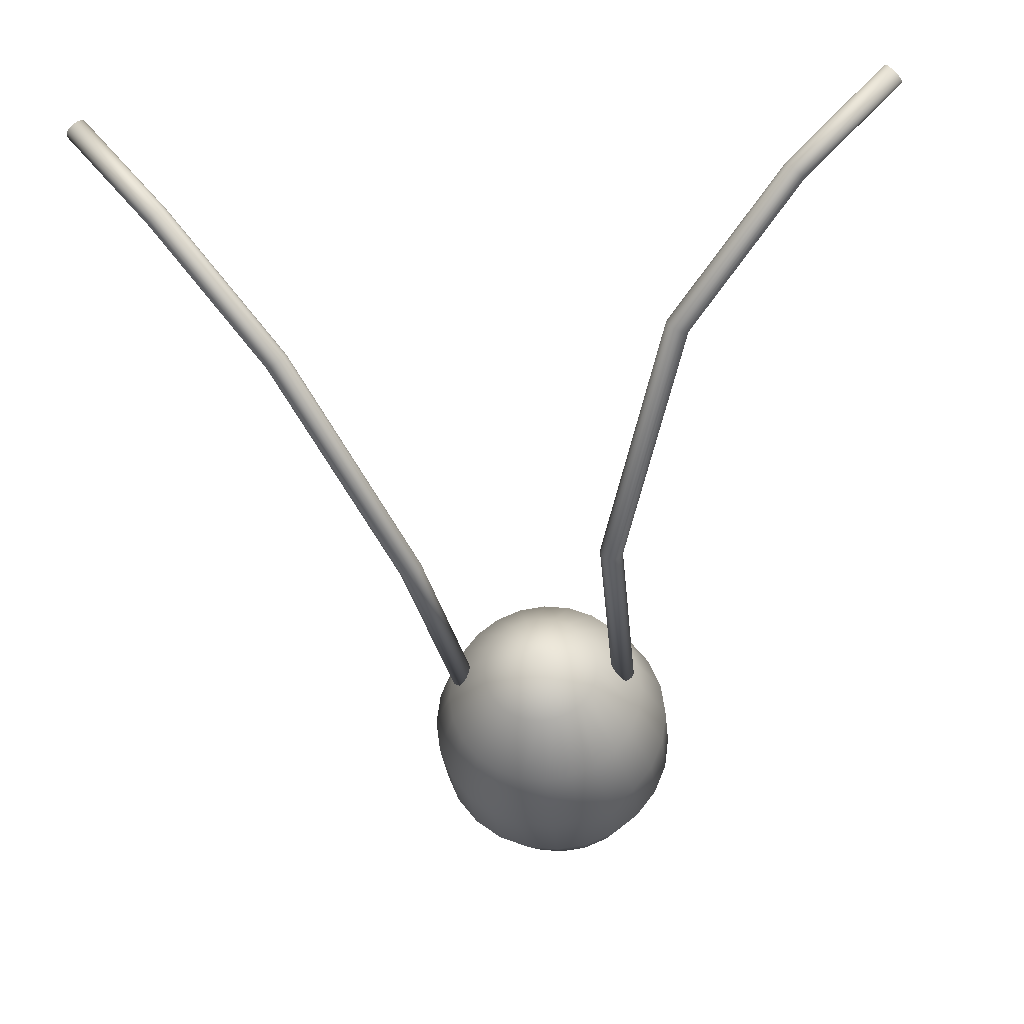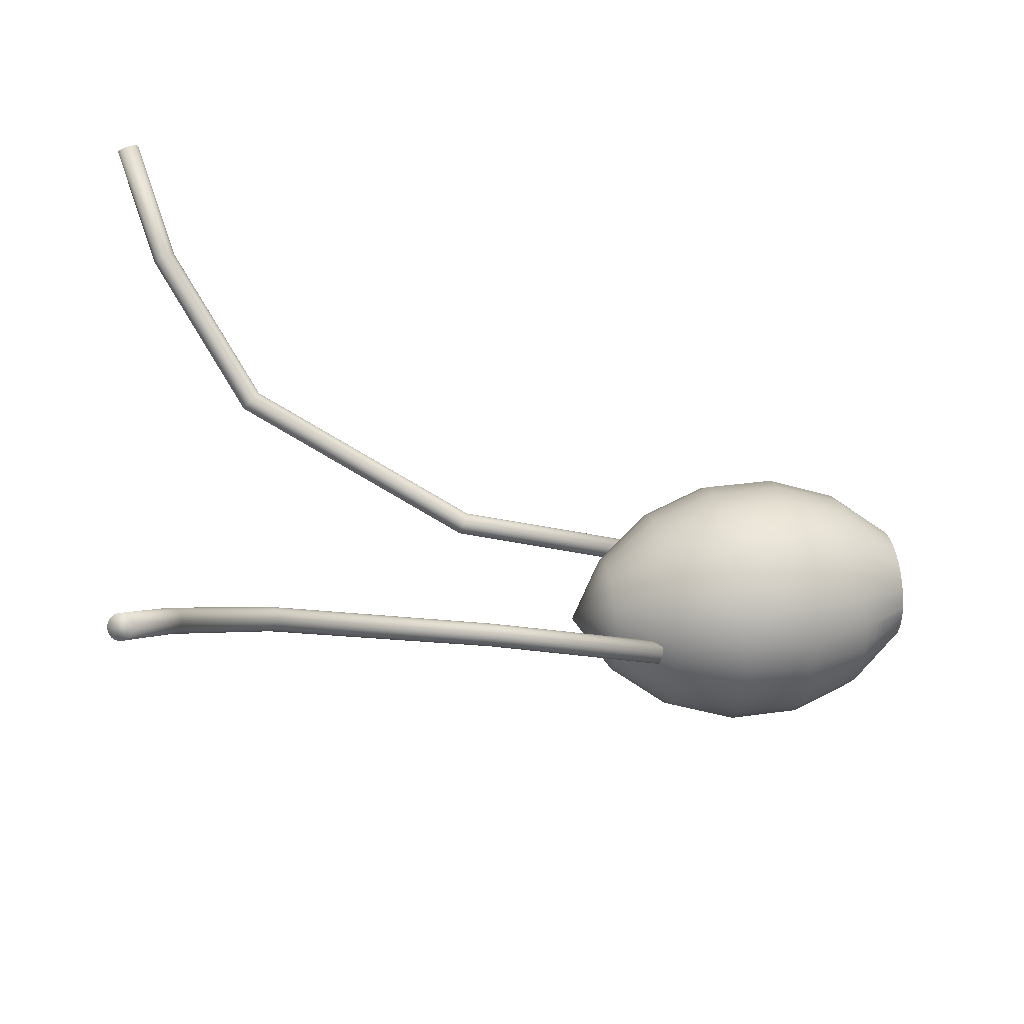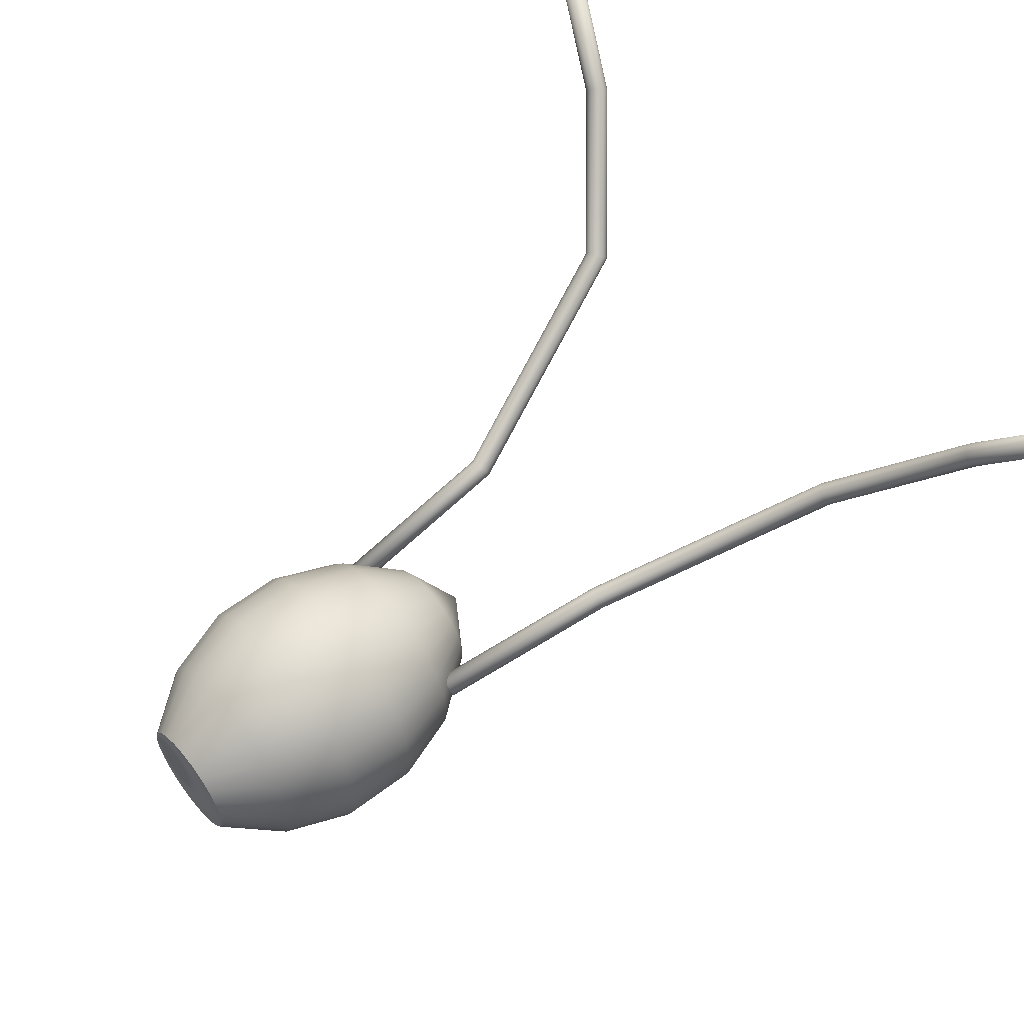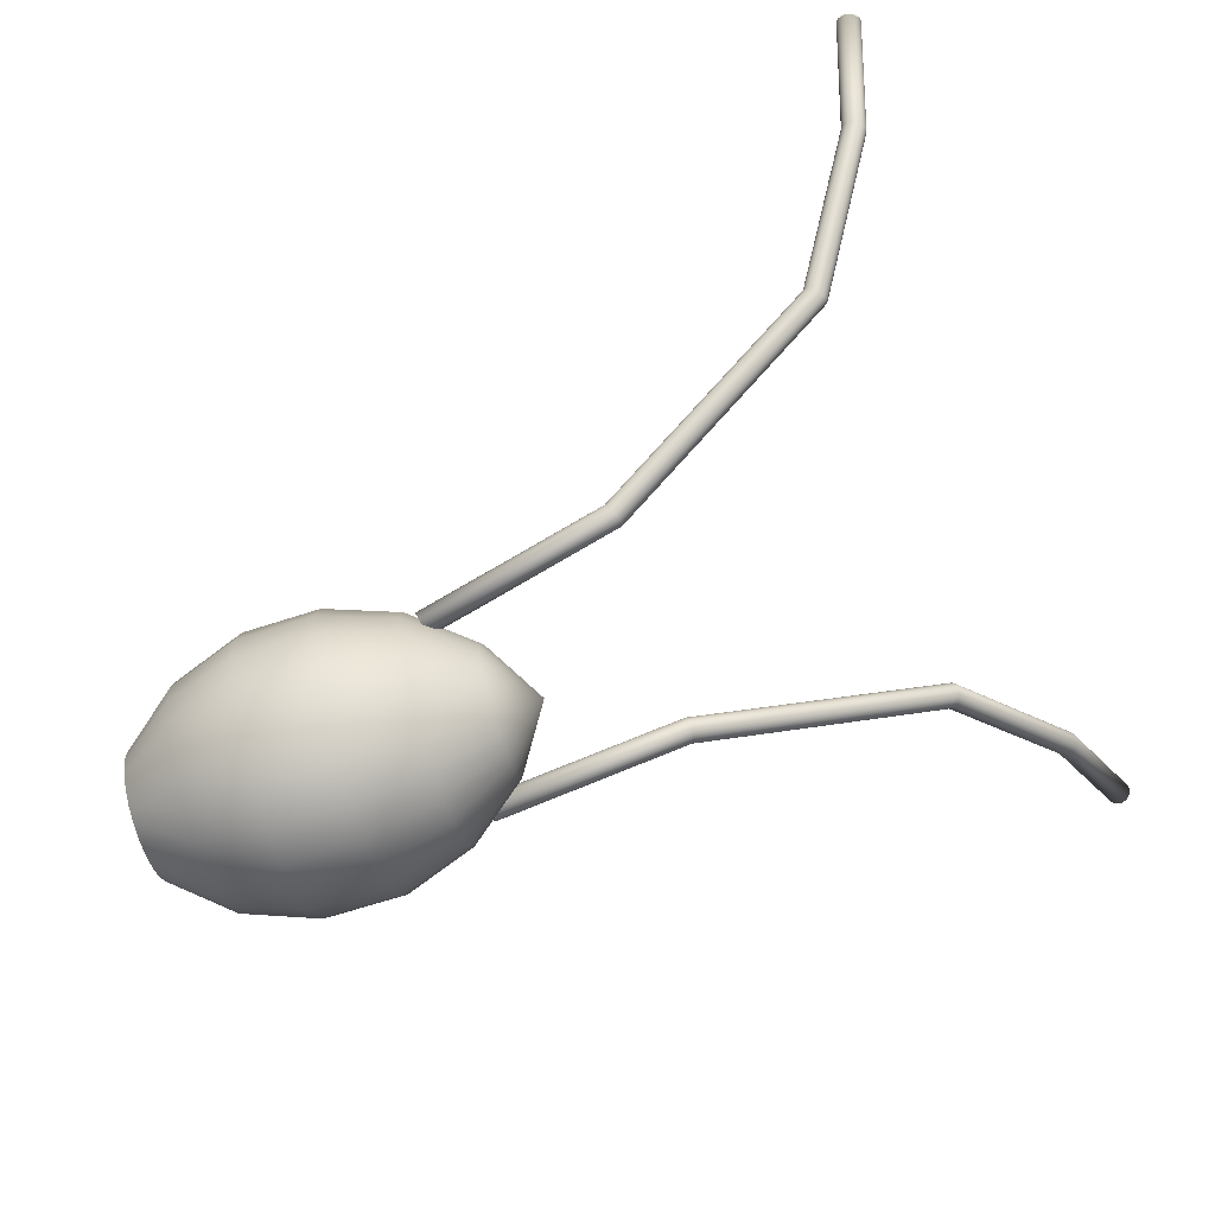
<metadata>
{"format":"obj","ext":"obj","renderer":"f3d","projection":"perspective","resolution":1024,"background":"white","views":[{"elev":-29.7,"azim":-174.3,"up":"+Z"},{"elev":36.1,"azim":-100.2,"up":"+Z"},{"elev":56.8,"azim":51.2,"up":"+Z"},{"elev":-72.9,"azim":107.4,"up":"+Z"}]}
</metadata>
<code>
v  16.7 160.8 33.26
v  16.52 160.8 33.07
v  26.7 152.6 24.06
v  26.9 152.6 24.22
v  8.521 164.3 39.65
v  8.353 164.2 39.46
v  8.891 164 40.27
v  8.942 163.8 40.44
v  8.948 163.6 40.57
v  8.909 163.4 40.65
v  8.829 163.1 40.68
v  8.711 162.9 40.65
v  8.566 162.7 40.57
v  8.401 162.6 40.44
v  8.229 162.5 40.27
v  8.061 162.4 40.08
v  7.909 162.4 39.87
v  7.782 162.5 39.66
v  7.691 162.7 39.46
v  7.64 162.9 39.29
v  7.634 163.1 39.16
v  7.672 163.3 39.08
v  7.753 163.6 39.05
v  7.87 163.8 39.08
v  8.016 164 39.16
v  8.181 164.1 39.29
v  8.673 164.2 39.86
v  8.799 164.2 40.07
v  17.06 160.5 33.89
v  17.1 160.3 34.07
v  16.98 160.7 33.68
v  16.85 160.8 33.47
v  27.06 152.5 24.42
v  33.8 132.8 14.16
v  33.97 132.8 14.35
v  33.59 132.8 14.01
v  26.48 152.5 23.93
v  33.34 132.8 13.91
v  16.34 160.7 32.92
v  16.16 160.5 32.8
v  15.99 160.3 32.74
v  15.85 160.1 32.73
v  15.75 159.9 32.77
v  15.69 159.7 32.87
v  15.68 159.4 33.01
v  15.72 159.3 33.19
v  15.8 159.1 33.39
v  15.92 159 33.61
v  16.08 159 33.81
v  16.26 159 34
v  16.44 159.1 34.16
v  16.62 159.3 34.28
v  16.79 159.4 34.34
v  16.93 159.7 34.35
v  17.03 159.9 34.31
v  17.09 160.1 34.21
v  27.24 152.2 25.08
v  27.18 152 25.26
v  27.24 152.3 24.87
v  27.18 152.5 24.64
v  34.08 132.7 14.58
v  33.97 117.4 10.07
v  34.08 117.3 10.3
v  33.8 117.4 9.88
v  33.59 117.5 9.734
v  33.34 117.5 9.647
v  33.09 132.8 13.88
v  33.09 117.5 9.623
v  26.25 152.4 23.86
v  26.03 152.3 23.84
v  25.83 152.1 23.89
v  25.67 151.9 23.98
v  25.55 151.7 24.13
v  25.49 151.5 24.32
v  25.49 151.4 24.53
v  25.55 151.3 24.75
v  25.67 151.2 24.97
v  25.83 151.1 25.17
v  26.03 151.2 25.34
v  26.25 151.2 25.46
v  26.48 151.3 25.54
v  26.71 151.5 25.55
v  26.9 151.6 25.51
v  27.07 151.8 25.41
v  34.02 132.4 15.29
v  33.88 132.3 15.48
v  34.11 132.5 15.06
v  34.13 132.6 14.82
v  34.13 117.2 10.55
v  34.11 117.2 10.8
v  32.84 117.5 9.664
v  32.6 117.5 9.767
v  32.41 117.4 9.926
v  32.26 117.4 10.13
v  32.18 117.3 10.36
v  32.16 117.2 10.61
v  32.21 117.2 10.86
v  32.32 117.1 11.09
v  32.49 117 11.28
v  32.7 117 11.42
v  32.94 117 11.51
v  33.2 117 11.54
v  33.45 117 11.49
v  33.68 117 11.39
v  33.88 117.1 11.23
v  34.02 117.1 11.03
v  33.68 132.2 15.62
v  33.45 132.2 15.72
v  33.2 132.1 15.74
v  32.94 132.1 15.71
v  32.7 132.1 15.62
v  32.49 132.1 15.47
v  32.32 132.1 15.27
v  32.21 132.2 15.05
v  32.16 132.3 14.8
v  32.18 132.4 14.56
v  32.26 132.5 14.34
v  32.41 132.6 14.15
v  32.6 132.7 14
v  32.84 132.8 13.91
v  45.74 104.1 0.3921
v  45.75 110.1 0.3775
v  43.16 110.1 -0.6985
v  43.15 104.1 -0.6821
v  47.97 104.1 2.101
v  47.98 110.1 2.089
v  49.68 104.1 4.328
v  49.7 110.1 4.32
v  50.76 104.1 6.922
v  50.77 110.1 6.917
v  51.12 104.1 9.705
v  51.14 110.1 9.705
v  50.76 104.1 12.49
v  50.77 110.1 12.49
v  49.68 104.1 15.08
v  49.7 110.1 15.09
v  47.97 104.1 17.31
v  47.98 110.1 17.32
v  45.74 104.1 19.02
v  45.75 110.1 19.03
v  43.15 104.1 20.09
v  43.16 110.1 20.11
v  40.37 104.1 20.46
v  40.37 110.1 20.48
v  37.58 104.1 20.09
v  37.58 110.1 20.11
v  34.99 104.1 19.02
v  34.98 110.1 19.03
v  32.76 104.1 17.31
v  32.75 110.1 17.32
v  31.06 104.1 15.08
v  31.04 110.1 15.09
v  29.98 104.1 12.49
v  29.96 110.1 12.49
v  29.61 104.1 9.705
v  29.6 110.1 9.705
v  29.98 104.1 6.922
v  29.96 110.1 6.917
v  31.06 104.1 4.328
v  31.04 110.1 4.32
v  32.76 104.1 2.101
v  32.75 110.1 2.089
v  34.99 104.1 0.3921
v  34.98 110.1 0.3775
v  37.58 104.1 -0.6821
v  37.58 110.1 -0.6985
v  40.37 104.1 -1.049
v  40.37 110.1 -1.065
v  42.65 115.8 1.2
v  40.37 115.8 0.9005
v  44.77 115.8 2.08
v  46.59 115.8 3.479
v  47.99 115.8 5.303
v  48.87 115.8 7.426
v  49.17 115.8 9.705
v  48.87 115.8 11.98
v  47.99 115.8 14.11
v  46.59 115.8 15.93
v  44.77 115.8 17.33
v  42.65 115.8 18.21
v  40.37 115.8 18.51
v  38.09 115.8 18.21
v  35.97 115.8 17.33
v  34.14 115.8 15.93
v  32.74 115.8 14.11
v  31.86 115.8 11.98
v  31.56 115.8 9.705
v  31.86 115.8 7.426
v  32.74 115.8 5.303
v  34.14 115.8 3.479
v  35.97 115.8 2.08
v  38.09 115.8 1.2
v  40.37 120.5 4.63
v  39.05 120.5 4.803
v  41.68 120.5 4.803
v  42.91 120.5 5.309
v  43.96 120.5 6.116
v  44.76 120.5 7.167
v  45.27 120.5 8.391
v  45.44 120.5 9.705
v  45.27 120.5 11.02
v  44.76 120.5 12.24
v  43.96 120.5 13.29
v  42.91 120.5 14.1
v  41.68 120.5 14.61
v  40.37 120.5 14.78
v  39.05 120.5 14.61
v  37.83 120.5 14.1
v  36.78 120.5 13.29
v  35.97 120.5 12.24
v  35.47 120.5 11.02
v  35.29 120.5 9.705
v  35.47 120.5 8.391
v  35.97 120.5 7.167
v  36.78 120.5 6.116
v  37.83 120.5 5.309
v  40.37 123.7 9.705
v  42.63 98.4 1.248
v  40.37 98.4 0.9493
v  44.75 98.4 2.122
v  46.56 98.4 3.514
v  47.95 98.4 5.327
v  48.83 98.4 7.439
v  49.12 98.4 9.705
v  48.83 98.4 11.97
v  47.95 98.4 14.08
v  46.56 98.4 15.9
v  44.75 98.4 17.29
v  42.63 98.4 18.16
v  40.37 98.4 18.46
v  38.1 98.4 18.16
v  35.99 98.4 17.29
v  34.18 98.4 15.9
v  32.79 98.4 14.08
v  31.91 98.4 11.97
v  31.61 98.4 9.705
v  31.91 98.4 7.439
v  32.79 98.4 5.327
v  34.18 98.4 3.514
v  35.99 98.4 2.122
v  38.1 98.4 1.248
v  40.37 93.7 4.705
v  39.07 93.7 4.875
v  41.66 93.7 4.875
v  42.87 93.7 5.375
v  43.9 93.7 6.169
v  44.7 93.7 7.205
v  45.2 93.7 8.411
v  45.37 93.7 9.705
v  45.2 93.7 11
v  44.7 93.7 12.2
v  43.9 93.7 13.24
v  42.87 93.7 14.03
v  41.66 93.7 14.53
v  40.37 93.7 14.7
v  39.07 93.7 14.53
v  37.87 93.7 14.03
v  36.83 93.7 13.24
v  36.04 93.7 12.2
v  35.54 93.7 11
v  35.37 93.7 9.705
v  35.54 93.7 8.411
v  36.04 93.7 7.205
v  36.83 93.7 6.169
v  37.87 93.7 5.375
v  68.44 158 34.9
v  68.28 157.9 35.08
v  58.78 151.2 24.26
v  58.92 151.3 24.05
v  75.5 160.3 42.94
v  75.33 160.2 43.12
v  76.08 160.2 42.46
v  76.26 160 42.35
v  76.41 159.8 42.27
v  76.52 159.6 42.25
v  76.58 159.3 42.26
v  76.59 159.1 42.33
v  76.54 158.9 42.43
v  76.45 158.7 42.56
v  76.32 158.5 42.73
v  76.15 158.4 42.9
v  75.96 158.4 43.08
v  75.76 158.4 43.24
v  75.57 158.5 43.39
v  75.39 158.7 43.5
v  75.24 158.9 43.57
v  75.13 159.1 43.6
v  75.07 159.3 43.58
v  75.06 159.6 43.52
v  75.11 159.8 43.42
v  75.2 160 43.28
v  75.69 160.3 42.77
v  75.89 160.3 42.6
v  69.03 157.9 34.42
v  69.22 157.7 34.32
v  68.83 158 34.56
v  68.62 158 34.72
v  59.1 151.3 23.87
v  49.88 132.5 13.75
v  50.05 132.5 13.56
v  49.75 132.5 13.98
v  58.69 151.1 24.48
v  49.69 132.4 14.22
v  68.15 157.7 35.25
v  68.08 157.5 35.41
v  68.05 157.3 35.53
v  68.08 157.1 35.61
v  68.16 156.8 35.65
v  68.28 156.6 35.64
v  68.45 156.4 35.59
v  68.63 156.3 35.49
v  68.84 156.2 35.35
v  69.04 156.1 35.19
v  69.22 156.2 35.01
v  69.39 156.3 34.83
v  69.51 156.4 34.65
v  69.59 156.6 34.5
v  69.61 156.8 34.38
v  69.58 157.1 34.29
v  69.5 157.3 34.26
v  69.38 157.5 34.27
v  59.76 151.1 23.54
v  59.96 150.9 23.54
v  59.53 151.2 23.6
v  59.31 151.3 23.71
v  50.27 132.5 13.41
v  47.23 117.1 10.34
v  47.44 117.1 10.19
v  47.05 117.1 10.54
v  46.94 117.1 10.77
v  46.88 117.1 11.01
v  49.7 132.3 14.47
v  46.89 117 11.27
v  58.66 150.9 24.68
v  58.69 150.7 24.86
v  58.77 150.5 25.01
v  58.91 150.3 25.11
v  59.08 150.1 25.16
v  59.29 150 25.16
v  59.51 149.8 25.1
v  59.74 149.8 24.98
v  59.95 149.7 24.83
v  60.13 149.8 24.64
v  60.26 149.8 24.44
v  60.35 150 24.22
v  60.39 150.1 24.02
v  60.36 150.3 23.84
v  60.27 150.5 23.69
v  60.14 150.7 23.59
v  51 132.3 13.32
v  51.21 132.2 13.42
v  50.76 132.4 13.29
v  50.51 132.5 13.32
v  47.69 117.1 10.11
v  47.94 117.1 10.08
v  46.96 116.9 11.5
v  47.1 116.9 11.71
v  47.28 116.8 11.87
v  47.51 116.7 11.97
v  47.76 116.7 12.02
v  48.01 116.7 11.99
v  48.26 116.6 11.9
v  48.47 116.6 11.76
v  48.64 116.6 11.56
v  48.76 116.7 11.33
v  48.82 116.7 11.08
v  48.81 116.7 10.83
v  48.74 116.8 10.6
v  48.6 116.9 10.39
v  48.41 116.9 10.23
v  48.19 117 10.12
v  51.39 132.1 13.57
v  51.52 132 13.77
v  51.59 131.9 13.99
v  51.59 131.8 14.24
v  51.53 131.7 14.48
v  51.41 131.7 14.71
v  51.23 131.7 14.9
v  51.02 131.7 15.05
v  50.78 131.7 15.14
v  50.53 131.8 15.17
v  50.29 131.9 15.14
v  50.07 132 15.04
v  49.89 132.1 14.89
v  49.76 132.2 14.69
g butterflyHeadAntennas
f 1 2 3 4
f 5 6 2 1
f 7 8 9 10
f 7 10 11 12
f 7 12 13 14
f 7 14 15 16
f 7 16 17 18
f 7 18 19 20
f 7 20 21 22
f 7 22 23 24
f 7 24 25 26
f 7 26 6 5
f 7 5 27 28
f 8 7 29 30
f 7 28 31 29
f 28 27 32 31
f 27 5 1 32
f 32 1 4 33
f 33 4 34 35
f 4 3 36 34
f 3 37 38 36
f 2 39 37 3
f 6 26 39 2
f 26 25 40 39
f 25 24 41 40
f 24 23 42 41
f 23 22 43 42
f 22 21 44 43
f 21 20 45 44
f 20 19 46 45
f 19 18 47 46
f 18 17 48 47
f 17 16 49 48
f 16 15 50 49
f 15 14 51 50
f 14 13 52 51
f 13 12 53 52
f 12 11 54 53
f 11 10 55 54
f 10 9 56 55
f 9 8 30 56
f 56 30 57 58
f 30 29 59 57
f 29 31 60 59
f 31 32 33 60
f 60 33 35 61
f 61 35 62 63
f 35 34 64 62
f 34 36 65 64
f 36 38 66 65
f 38 67 68 66
f 37 69 67 38
f 39 40 69 37
f 40 41 70 69
f 41 42 71 70
f 42 43 72 71
f 43 44 73 72
f 44 45 74 73
f 45 46 75 74
f 46 47 76 75
f 47 48 77 76
f 48 49 78 77
f 49 50 79 78
f 50 51 80 79
f 51 52 81 80
f 52 53 82 81
f 53 54 83 82
f 54 55 84 83
f 55 56 58 84
f 84 58 85 86
f 58 57 87 85
f 57 59 88 87
f 59 60 61 88
f 88 61 63 89
f 90 89 63 62
f 90 62 64 65
f 90 65 66 68
f 90 68 91 92
f 90 92 93 94
f 90 94 95 96
f 90 96 97 98
f 90 98 99 100
f 90 100 101 102
f 90 102 103 104
f 90 104 105 106
f 87 88 89 90
f 85 87 90 106
f 86 85 106 105
f 107 86 105 104
f 83 84 86 107
f 82 83 107 108
f 108 107 104 103
f 109 108 103 102
f 81 82 108 109
f 80 81 109 110
f 110 109 102 101
f 111 110 101 100
f 79 80 110 111
f 78 79 111 112
f 112 111 100 99
f 113 112 99 98
f 77 78 112 113
f 76 77 113 114
f 114 113 98 97
f 115 114 97 96
f 75 76 114 115
f 74 75 115 116
f 116 115 96 95
f 117 116 95 94
f 73 74 116 117
f 72 73 117 118
f 118 117 94 93
f 119 118 93 92
f 71 72 118 119
f 70 71 119 120
f 120 119 92 91
f 67 120 91 68
f 69 70 120 67
f 121 122 123 124
f 125 126 122 121
f 127 128 126 125
f 129 130 128 127
f 131 132 130 129
f 133 134 132 131
f 135 136 134 133
f 137 138 136 135
f 139 140 138 137
f 141 142 140 139
f 143 144 142 141
f 145 146 144 143
f 147 148 146 145
f 149 150 148 147
f 151 152 150 149
f 153 154 152 151
f 155 156 154 153
f 157 158 156 155
f 159 160 158 157
f 161 162 160 159
f 163 164 162 161
f 165 166 164 163
f 167 168 166 165
f 124 123 168 167
f 123 169 170 168
f 122 171 169 123
f 126 172 171 122
f 128 173 172 126
f 130 174 173 128
f 132 175 174 130
f 134 176 175 132
f 136 177 176 134
f 138 178 177 136
f 140 179 178 138
f 142 180 179 140
f 144 181 180 142
f 146 182 181 144
f 148 183 182 146
f 150 184 183 148
f 152 185 184 150
f 154 186 185 152
f 156 187 186 154
f 158 188 187 156
f 160 189 188 158
f 162 190 189 160
f 164 191 190 162
f 166 192 191 164
f 168 170 192 166
f 170 193 194 192
f 169 195 193 170
f 171 196 195 169
f 172 197 196 171
f 173 198 197 172
f 174 199 198 173
f 175 200 199 174
f 176 201 200 175
f 177 202 201 176
f 178 203 202 177
f 179 204 203 178
f 180 205 204 179
f 181 206 205 180
f 182 207 206 181
f 183 208 207 182
f 184 209 208 183
f 185 210 209 184
f 186 211 210 185
f 187 212 211 186
f 188 213 212 187
f 189 214 213 188
f 190 215 214 189
f 191 216 215 190
f 192 194 216 191
f 194 217 216
f 193 217 194
f 195 217 193
f 196 217 195
f 197 217 196
f 198 217 197
f 199 217 198
f 200 217 199
f 201 217 200
f 202 217 201
f 203 217 202
f 204 217 203
f 205 217 204
f 206 217 205
f 207 217 206
f 208 217 207
f 209 217 208
f 210 217 209
f 211 217 210
f 212 217 211
f 213 217 212
f 214 217 213
f 215 217 214
f 216 217 215
f 218 124 167 219
f 220 121 124 218
f 221 125 121 220
f 222 127 125 221
f 223 129 127 222
f 224 131 129 223
f 225 133 131 224
f 226 135 133 225
f 227 137 135 226
f 228 139 137 227
f 229 141 139 228
f 230 143 141 229
f 231 145 143 230
f 232 147 145 231
f 233 149 147 232
f 234 151 149 233
f 235 153 151 234
f 236 155 153 235
f 237 157 155 236
f 238 159 157 237
f 239 161 159 238
f 240 163 161 239
f 241 165 163 240
f 219 167 165 241
f 242 219 241 243
f 244 218 219 242
f 245 220 218 244
f 246 221 220 245
f 247 222 221 246
f 248 223 222 247
f 249 224 223 248
f 250 225 224 249
f 251 226 225 250
f 252 227 226 251
f 253 228 227 252
f 254 229 228 253
f 255 230 229 254
f 256 231 230 255
f 257 232 231 256
f 258 233 232 257
f 259 234 233 258
f 260 235 234 259
f 261 236 235 260
f 262 237 236 261
f 263 238 237 262
f 264 239 238 263
f 265 240 239 264
f 243 241 240 265
f 261 262 263
f 261 263 264
f 261 264 265
f 261 265 243
f 261 243 242
f 261 242 244
f 261 244 245
f 261 245 246
f 261 246 247
f 261 247 248
f 261 248 249
f 261 249 250
f 261 250 251
f 261 251 252
f 261 252 253
f 261 253 254
f 261 254 255
f 261 255 256
f 261 256 257
f 261 257 258
f 261 258 259
f 261 259 260
f 266 267 268 269
f 270 271 267 266
f 272 273 274 275
f 272 275 276 277
f 272 277 278 279
f 272 279 280 281
f 272 281 282 283
f 272 283 284 285
f 272 285 286 287
f 272 287 288 289
f 272 289 290 291
f 272 291 271 270
f 272 270 292 293
f 273 272 294 295
f 272 293 296 294
f 293 292 297 296
f 292 270 266 297
f 297 266 269 298
f 298 269 299 300
f 269 268 301 299
f 268 302 303 301
f 267 304 302 268
f 271 291 304 267
f 291 290 305 304
f 290 289 306 305
f 289 288 307 306
f 288 287 308 307
f 287 286 309 308
f 286 285 310 309
f 285 284 311 310
f 284 283 312 311
f 283 282 313 312
f 282 281 314 313
f 281 280 315 314
f 280 279 316 315
f 279 278 317 316
f 278 277 318 317
f 277 276 319 318
f 276 275 320 319
f 275 274 321 320
f 274 273 295 321
f 321 295 322 323
f 295 294 324 322
f 294 296 325 324
f 296 297 298 325
f 325 298 300 326
f 326 300 327 328
f 300 299 329 327
f 299 301 330 329
f 301 303 331 330
f 303 332 333 331
f 302 334 332 303
f 304 305 334 302
f 305 306 335 334
f 306 307 336 335
f 307 308 337 336
f 308 309 338 337
f 309 310 339 338
f 310 311 340 339
f 311 312 341 340
f 312 313 342 341
f 313 314 343 342
f 314 315 344 343
f 315 316 345 344
f 316 317 346 345
f 317 318 347 346
f 318 319 348 347
f 319 320 349 348
f 320 321 323 349
f 349 323 350 351
f 323 322 352 350
f 322 324 353 352
f 324 325 326 353
f 353 326 328 354
f 355 354 328 327
f 355 327 329 330
f 355 330 331 333
f 355 333 356 357
f 355 357 358 359
f 355 359 360 361
f 355 361 362 363
f 355 363 364 365
f 355 365 366 367
f 355 367 368 369
f 355 369 370 371
f 352 353 354 355
f 350 352 355 371
f 351 350 371 370
f 372 351 370 369
f 348 349 351 372
f 347 348 372 373
f 373 372 369 368
f 374 373 368 367
f 346 347 373 374
f 345 346 374 375
f 375 374 367 366
f 376 375 366 365
f 344 345 375 376
f 343 344 376 377
f 377 376 365 364
f 378 377 364 363
f 342 343 377 378
f 341 342 378 379
f 379 378 363 362
f 380 379 362 361
f 340 341 379 380
f 339 340 380 381
f 381 380 361 360
f 382 381 360 359
f 338 339 381 382
f 337 338 382 383
f 383 382 359 358
f 384 383 358 357
f 336 337 383 384
f 335 336 384 385
f 385 384 357 356
f 332 385 356 333
f 334 335 385 332

</code>
